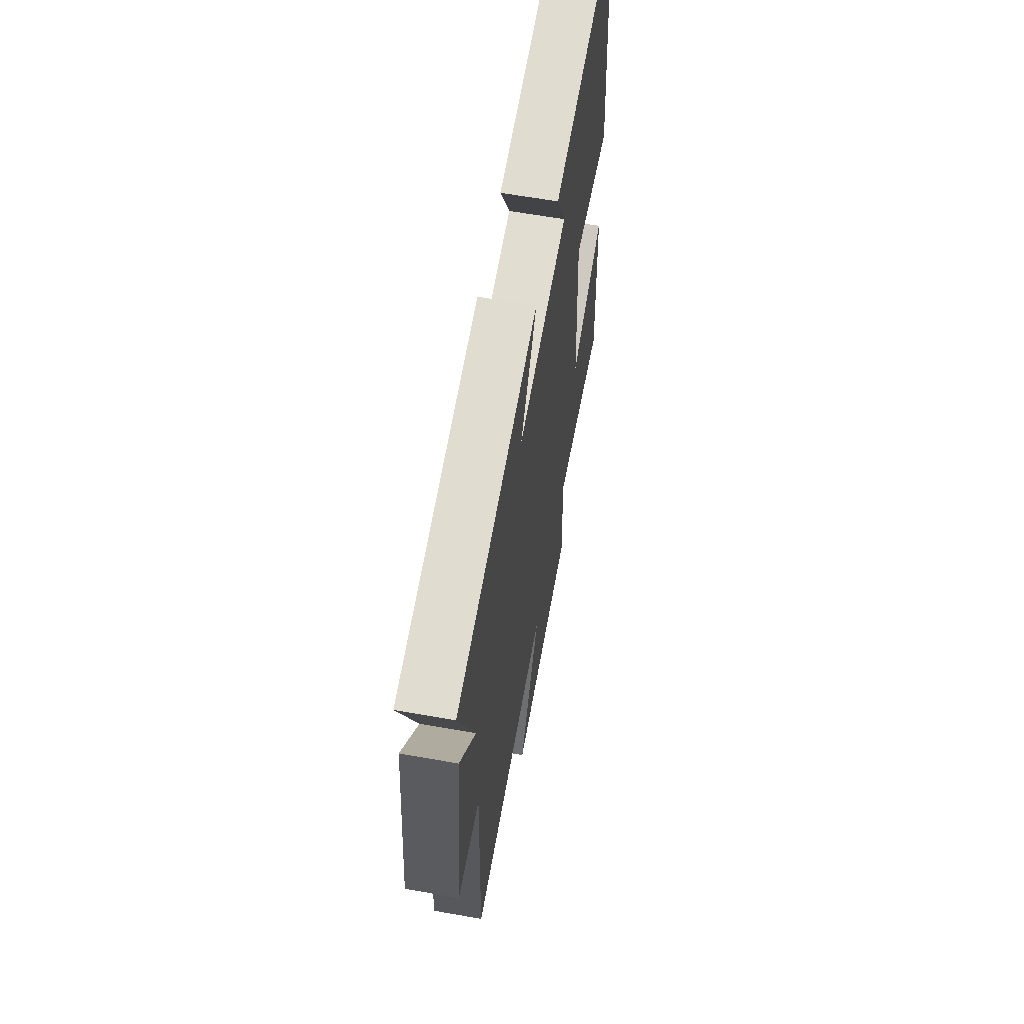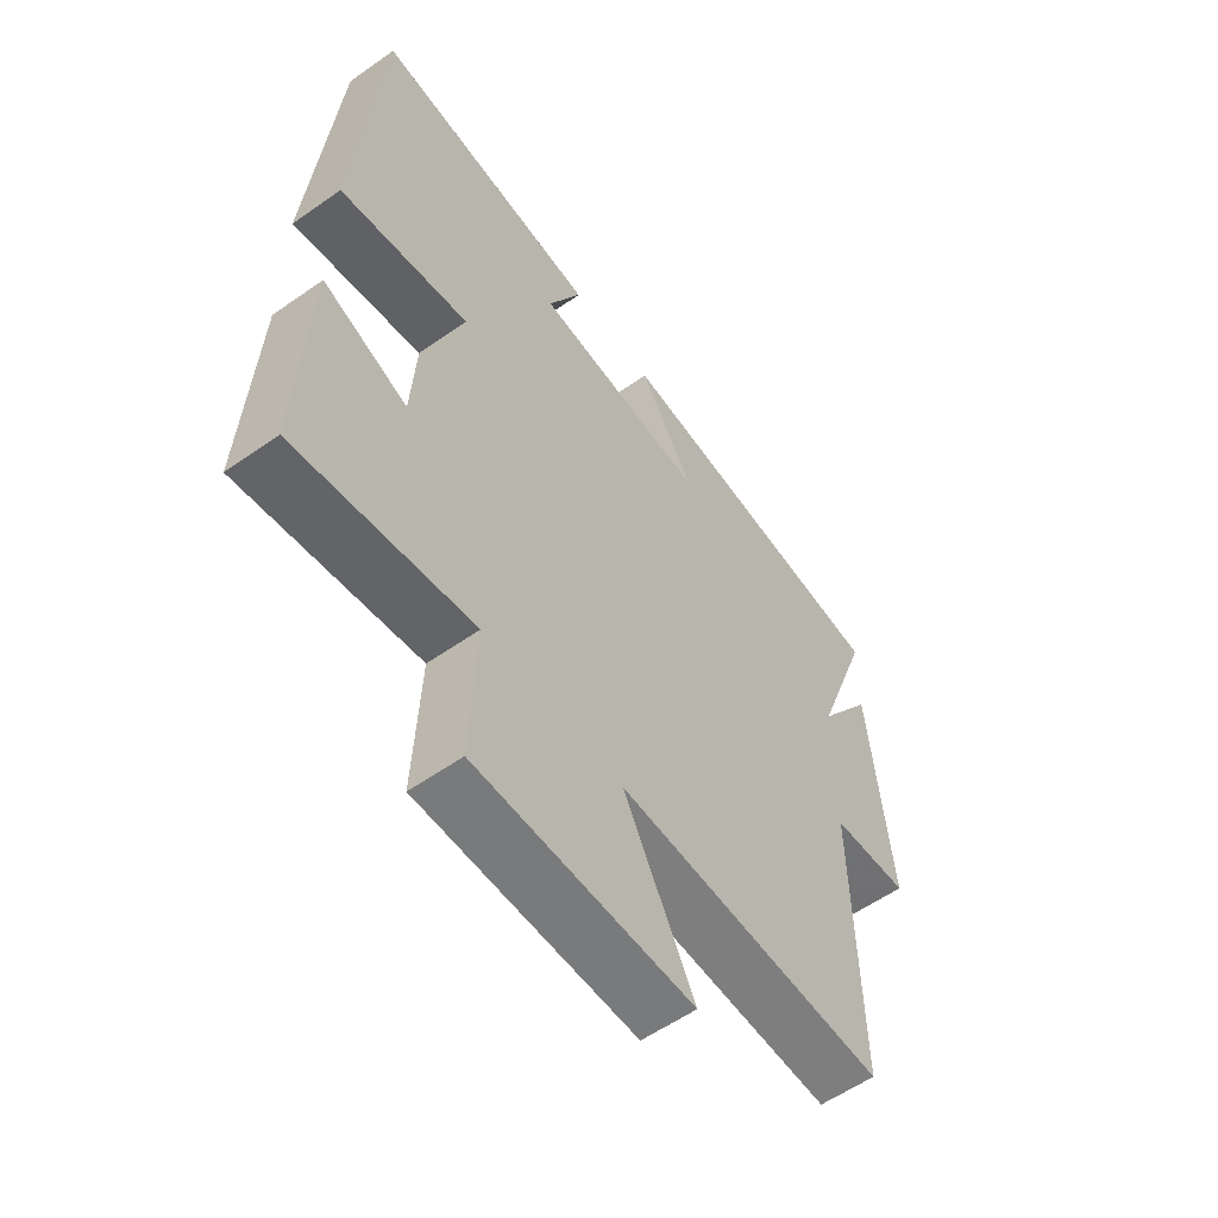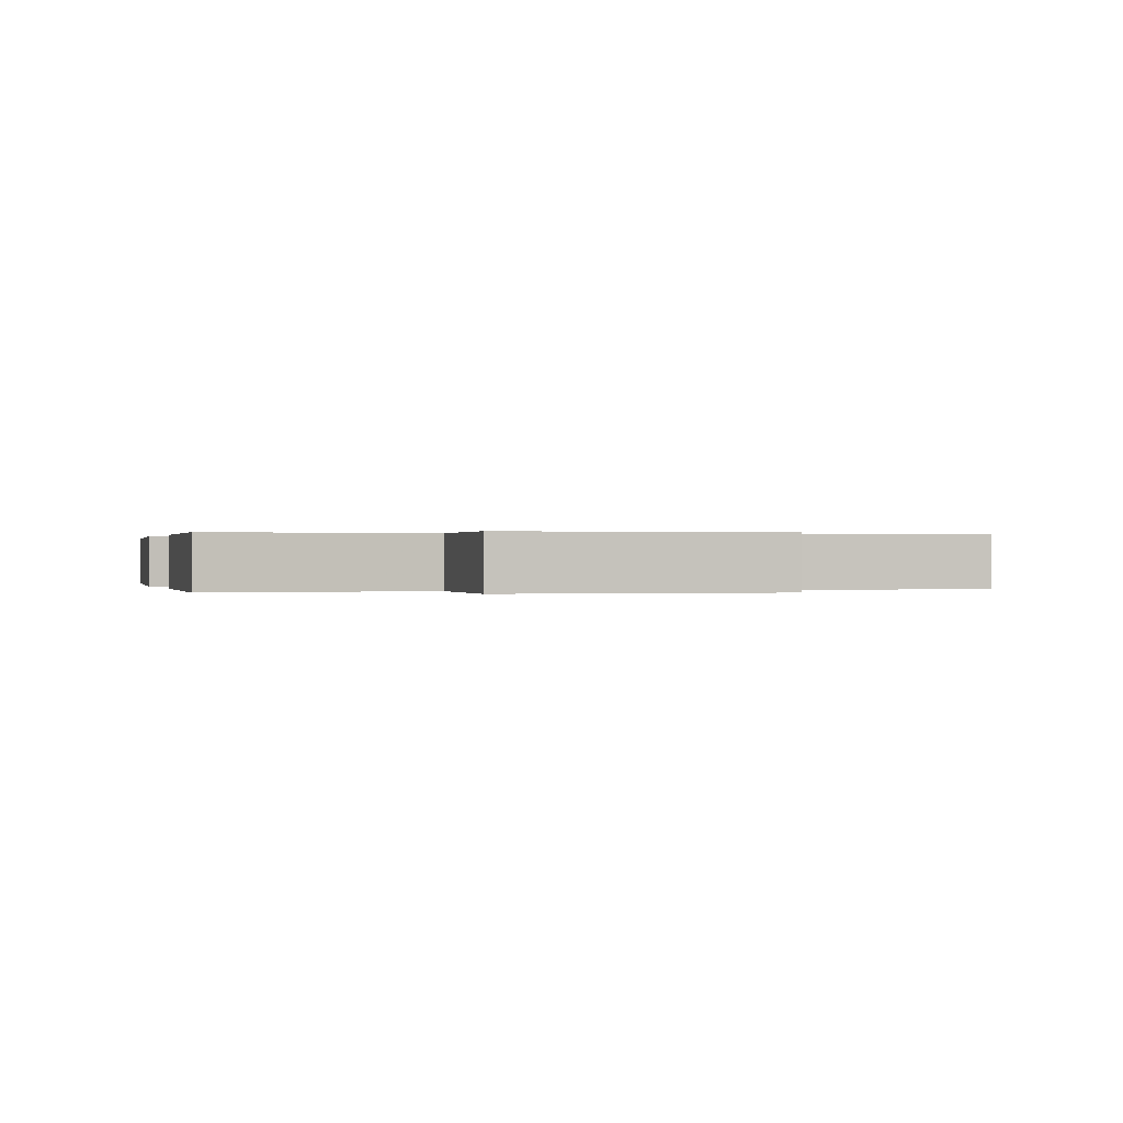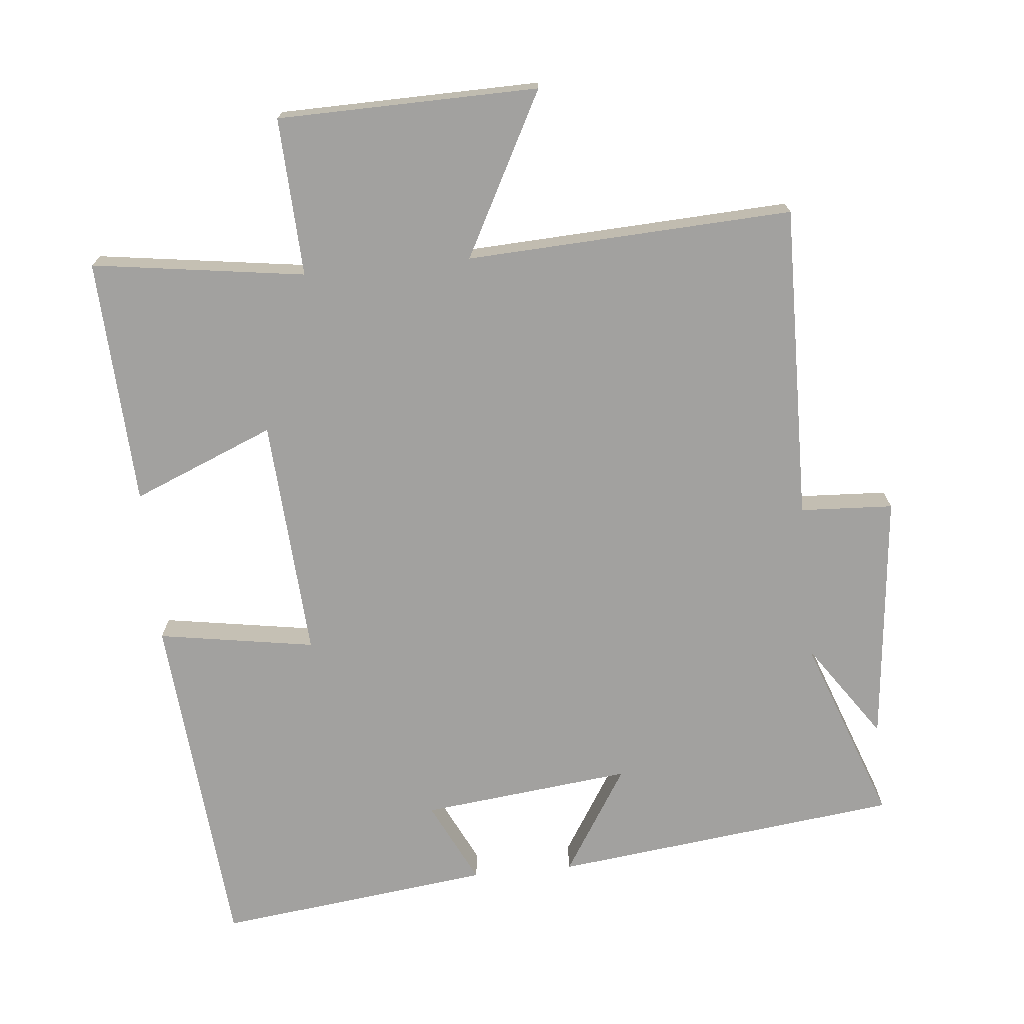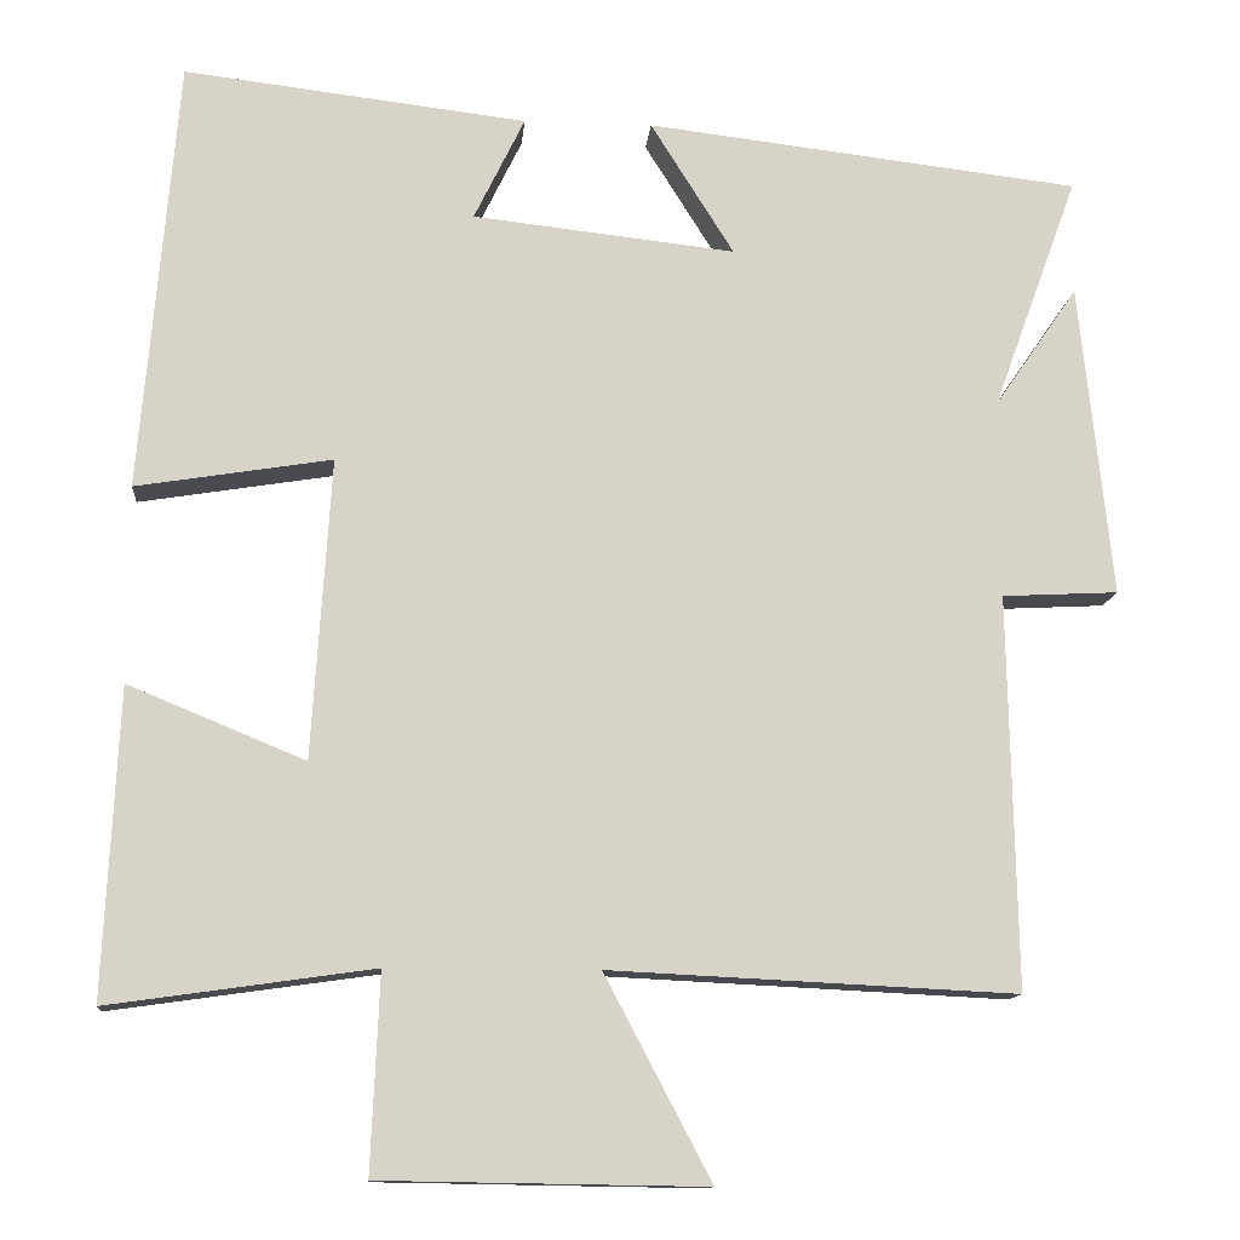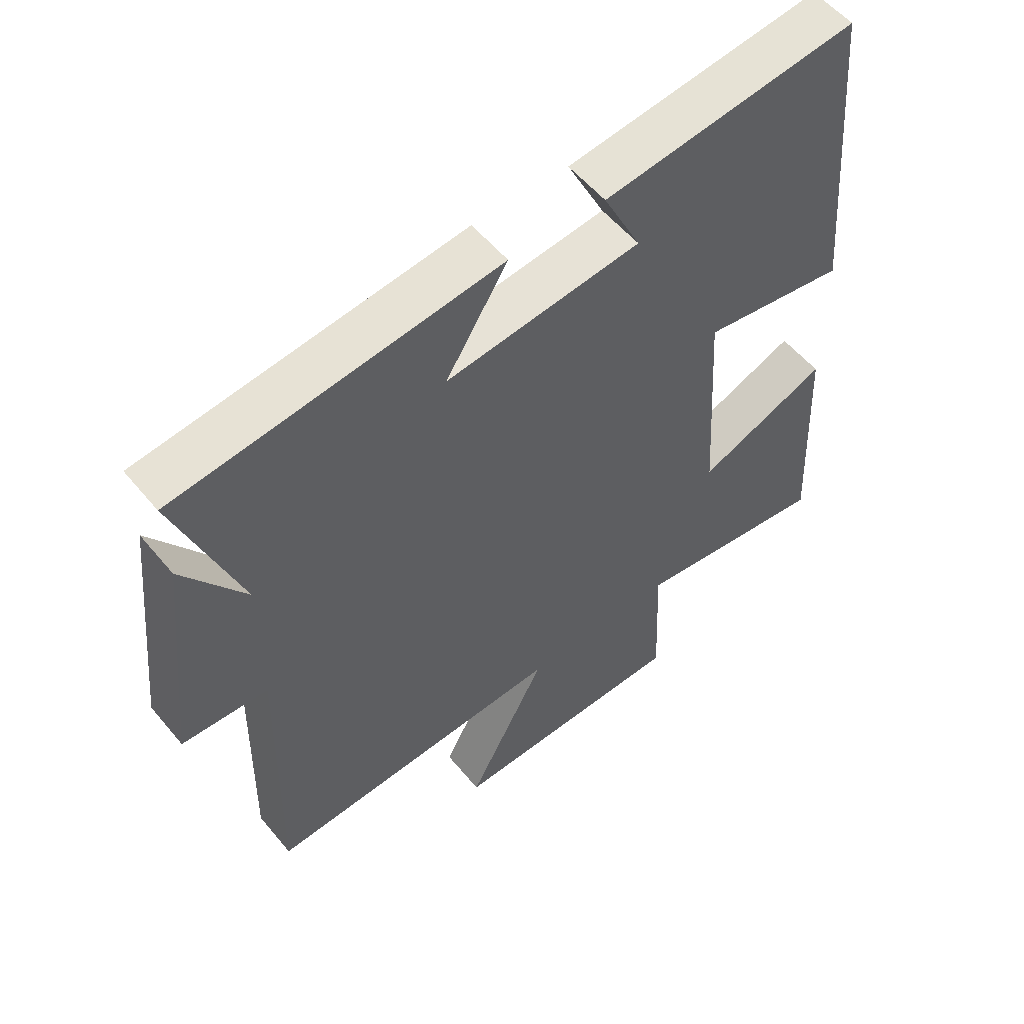
<metadata>
{"format":"obj","ext":"obj","renderer":"f3d","projection":"perspective","resolution":1024,"background":"white","views":[{"elev":62.3,"azim":-79.8,"up":"+Z"},{"elev":-57.3,"azim":126.2,"up":"+Z"},{"elev":0.1,"azim":163.7,"up":"+Y"},{"elev":-72.2,"azim":-174.4,"up":"+Y"},{"elev":-12.5,"azim":175.1,"up":"+Z"},{"elev":55.4,"azim":-38.9,"up":"+Z"}]}
</metadata>
<code>
v -0.599 0.07 0.44
v -0.093 0.07 0.5
v -0.19 0.07 0.345
v 0.116 0.07 0.379
v 0.057 0.07 0.5
v 0.457 0.07 0.548
v 0.5 0.07 0.043
v 0.272 0.07 0.08
v 0.294 0.07 -0.27
v 0.5 0.07 -0.185
v 0.517 0.07 -0.544
v 0.208 0.07 -0.5
v 0.218 0.07 -0.73
v -0.16 0.07 -0.736
v -0.036 0.07 -0.5
v -0.509 0.07 -0.523
v -0.5 0.07 -0.065
v -0.635 0.07 -0.058
v -0.597 0.07 0.308
v -0.5 0.07 0.167
v -0.599 0 0.44
v -0.093 0 0.5
v -0.19 0 0.345
v 0.116 0 0.379
v 0.057 0 0.5
v 0.457 0 0.548
v 0.5 0 0.043
v 0.272 0 0.08
v 0.294 0 -0.27
v 0.5 0 -0.185
v 0.517 0 -0.544
v 0.208 0 -0.5
v 0.218 0 -0.73
v -0.16 0 -0.736
v -0.036 0 -0.5
v -0.509 0 -0.523
v -0.5 0 -0.065
v -0.635 0 -0.058
v -0.597 0 0.308
v -0.5 0 0.167
f 17 18 19 20
f 15 16 17
f 15 17 20
f 12 13 14 15
f 12 15 20 1
f 9 10 11 12
f 8 9 12 1
f 6 7 8
f 5 6 8
f 4 5 8
f 3 4 8
f 1 2 3
f 1 3 8
f 40 39 38 37
f 37 36 35
f 40 37 35
f 35 34 33 32
f 21 40 35 32
f 32 31 30 29
f 21 32 29 28
f 28 27 26
f 28 26 25
f 28 25 24
f 28 24 23
f 23 22 21
f 28 23 21
f 1 21 22 2
f 2 22 23 3
f 3 23 24 4
f 4 24 25 5
f 5 25 26 6
f 6 26 27 7
f 7 27 28 8
f 8 28 29 9
f 9 29 30 10
f 10 30 31 11
f 11 31 32 12
f 12 32 33 13
f 13 33 34 14
f 14 34 35 15
f 15 35 36 16
f 16 36 37 17
f 17 37 38 18
f 18 38 39 19
f 19 39 40 20
f 20 40 21 1

</code>
